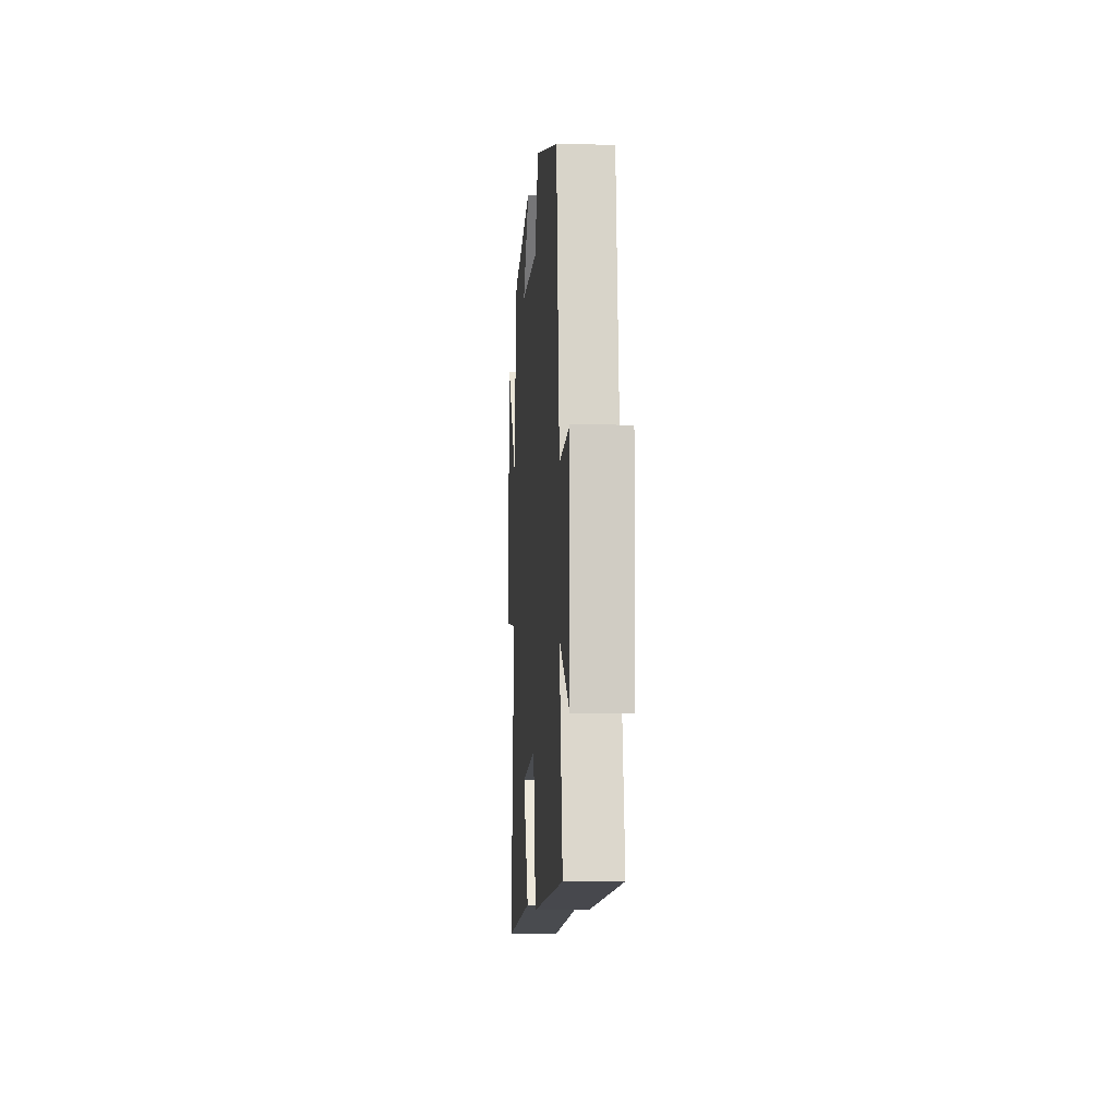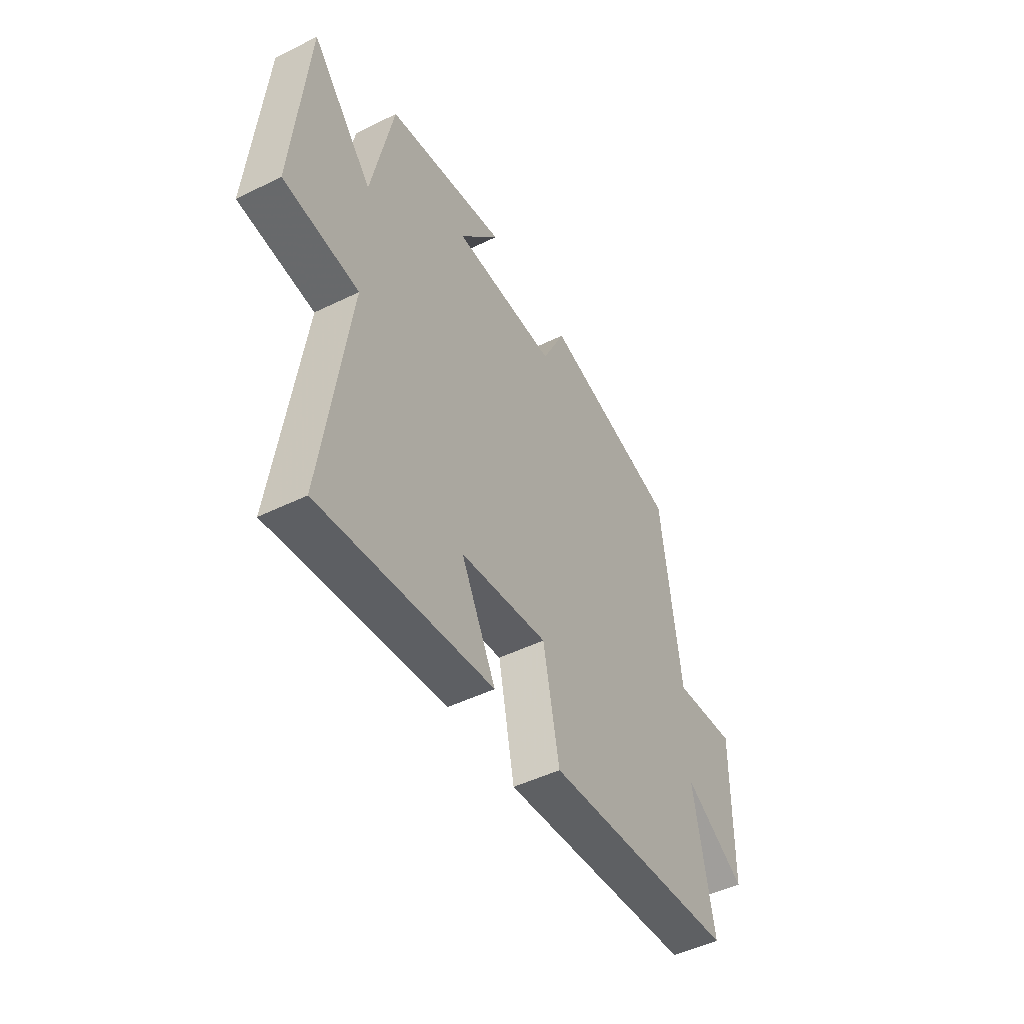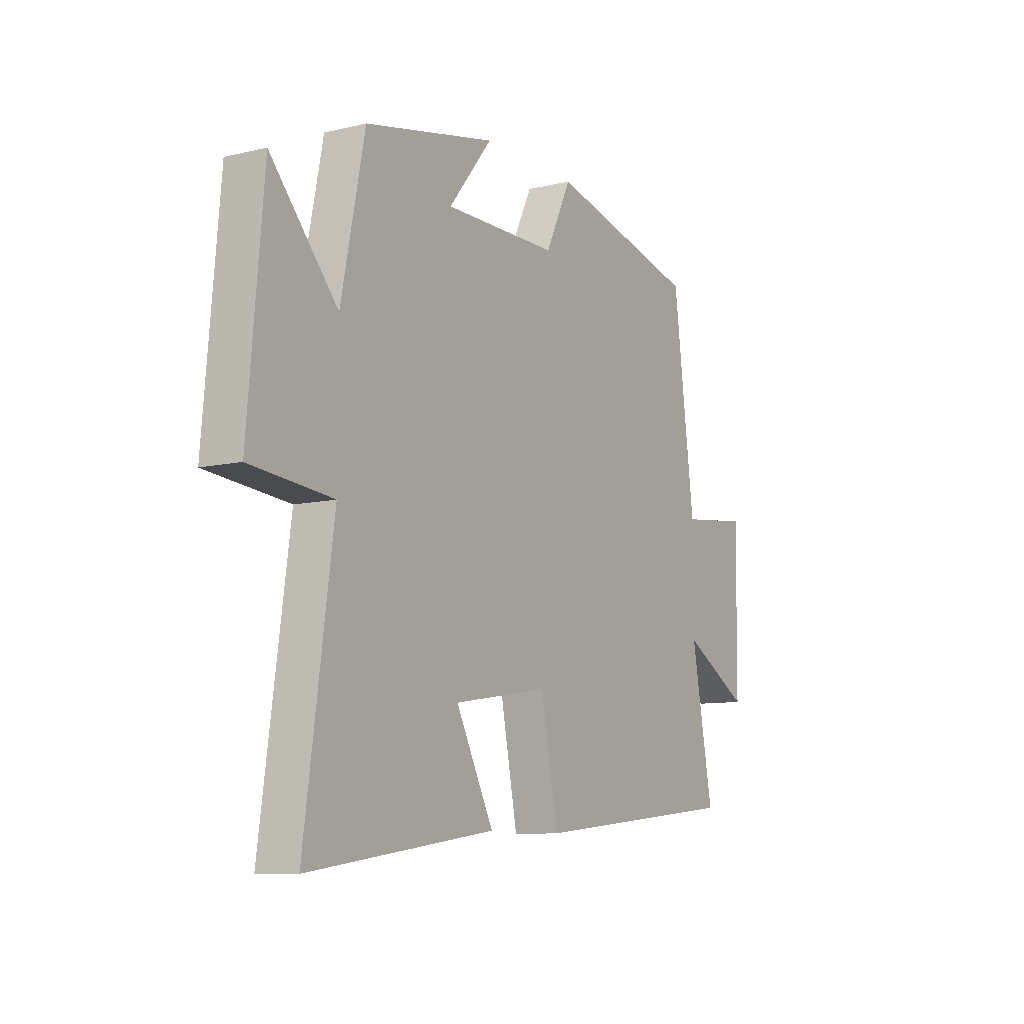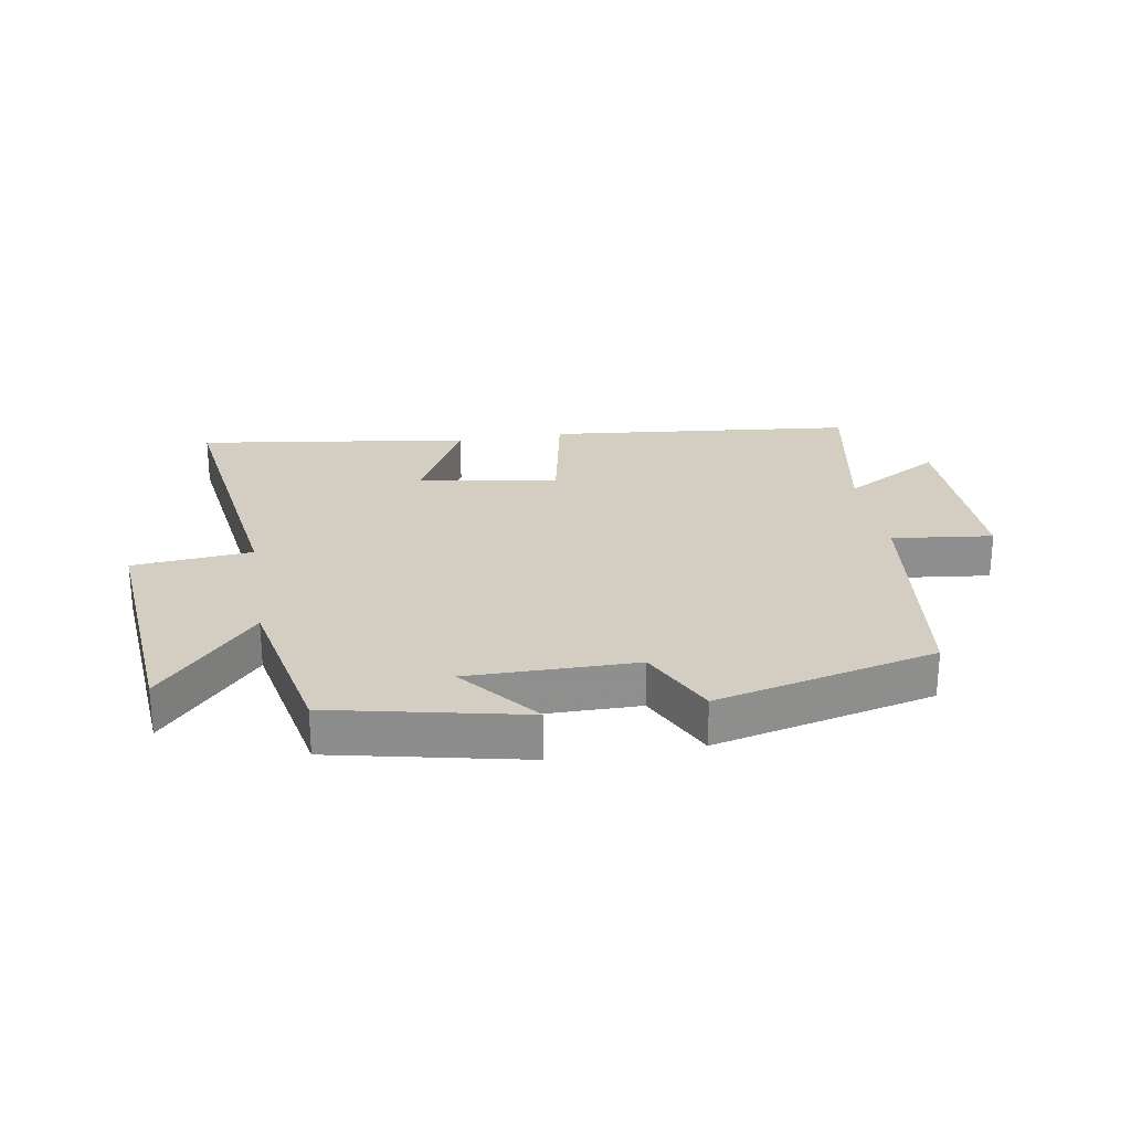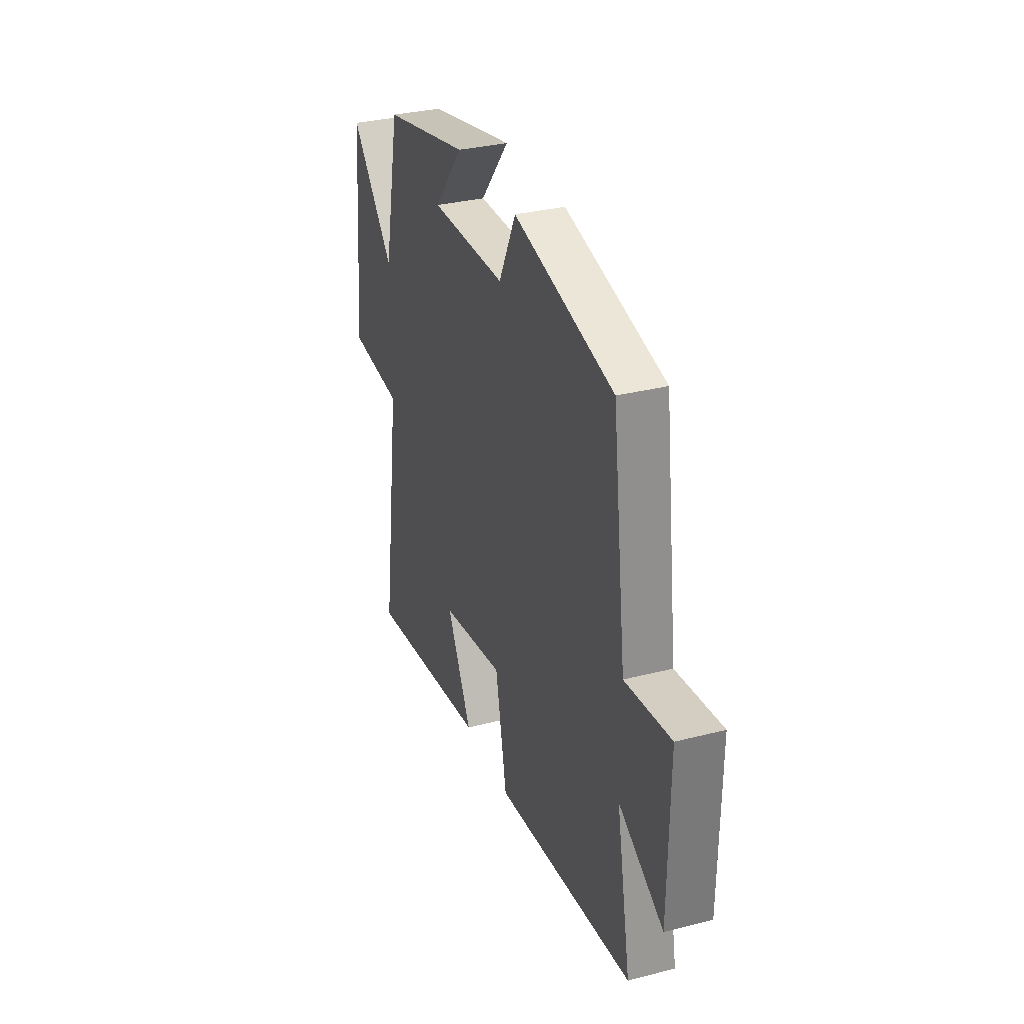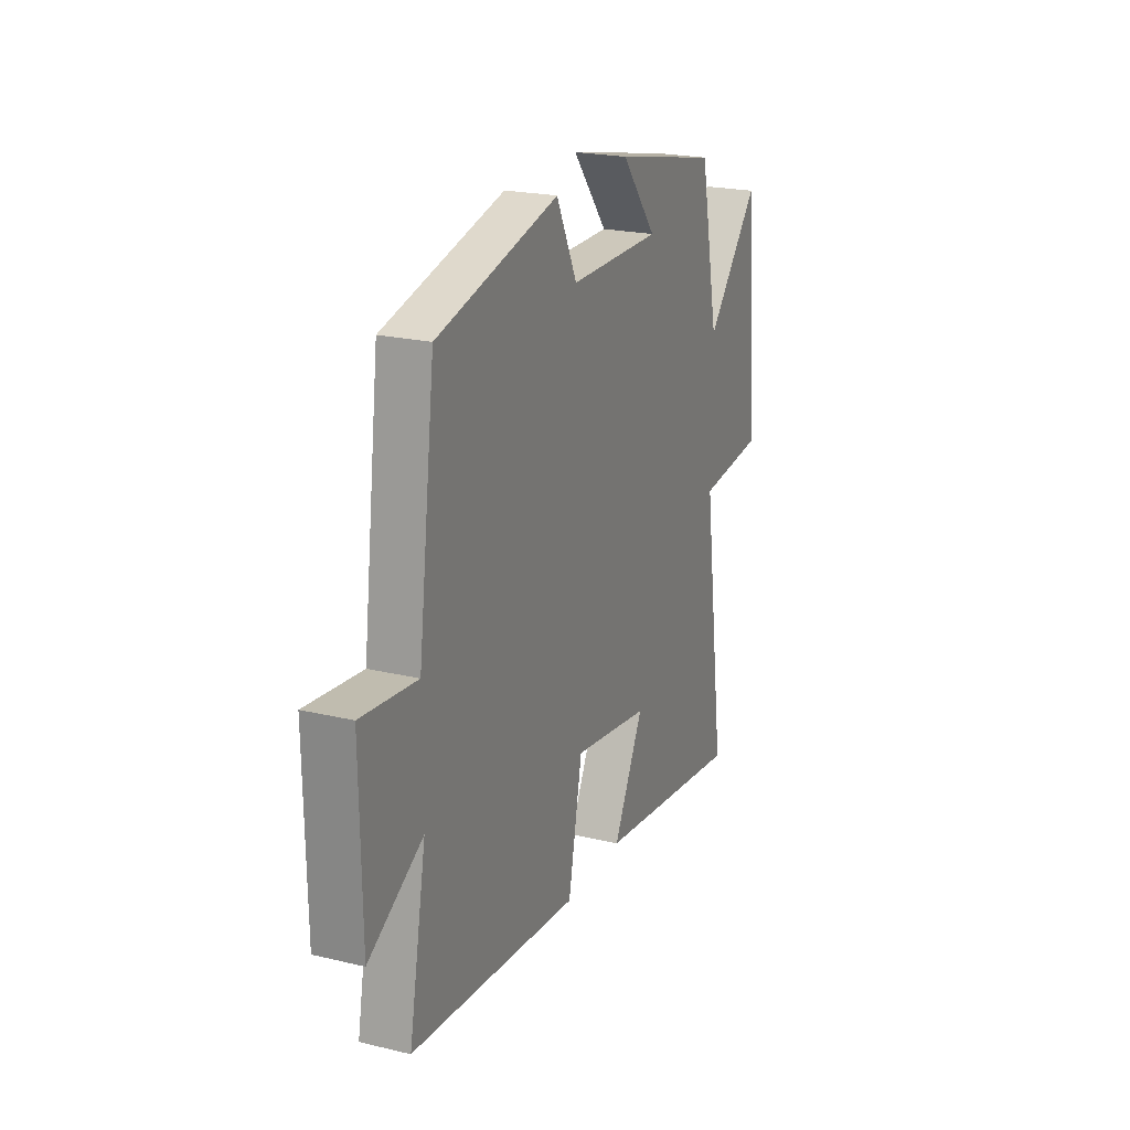
<metadata>
{"format":"obj","ext":"obj","renderer":"f3d","projection":"perspective","resolution":1024,"background":"white","views":[{"elev":-5.8,"azim":86.0,"up":"+Z"},{"elev":-48.2,"azim":-61.2,"up":"+Z"},{"elev":-9.5,"azim":-58.3,"up":"+Z"},{"elev":25.3,"azim":-9.5,"up":"+Y"},{"elev":32.0,"azim":70.2,"up":"+Z"},{"elev":22.1,"azim":112.6,"up":"+Z"}]}
</metadata>
<code>
v 0.551 0.07 -0.448
v 0.053 0.07 -0.5
v 0.012 0.07 -0.292
v -0.214 0.07 -0.328
v -0.125 0.07 -0.5
v -0.567 0.07 -0.562
v -0.5 0.07 -0.087
v -0.693 0.07 -0.069
v -0.657 0.07 0.339
v -0.5 0.07 0.161
v -0.444 0.07 0.434
v -0.134 0.07 0.5
v -0.237 0.07 0.373
v 0.033 0.07 0.375
v 0.094 0.07 0.5
v 0.45 0.07 0.415
v 0.5 0.07 0.027
v 0.663 0.07 0.046
v 0.659 0.07 -0.266
v 0.5 0.07 -0.175
v 0.551 0 -0.448
v 0.053 0 -0.5
v 0.012 0 -0.292
v -0.214 0 -0.328
v -0.125 0 -0.5
v -0.567 0 -0.562
v -0.5 0 -0.087
v -0.693 0 -0.069
v -0.657 0 0.339
v -0.5 0 0.161
v -0.444 0 0.434
v -0.134 0 0.5
v -0.237 0 0.373
v 0.033 0 0.375
v 0.094 0 0.5
v 0.45 0 0.415
v 0.5 0 0.027
v 0.663 0 0.046
v 0.659 0 -0.266
v 0.5 0 -0.175
f 17 18 19 20
f 15 16 17 20
f 14 15 20 1
f 13 14 1
f 10 11 12 13
f 10 13 1
f 7 8 9 10
f 7 10 1
f 4 5 6 7
f 3 4 7
f 3 7 1
f 1 2 3
f 40 39 38 37
f 40 37 36 35
f 21 40 35 34
f 21 34 33
f 33 32 31 30
f 21 33 30
f 30 29 28 27
f 21 30 27
f 27 26 25 24
f 27 24 23
f 21 27 23
f 23 22 21
f 1 21 22 2
f 2 22 23 3
f 3 23 24 4
f 4 24 25 5
f 5 25 26 6
f 6 26 27 7
f 7 27 28 8
f 8 28 29 9
f 9 29 30 10
f 10 30 31 11
f 11 31 32 12
f 12 32 33 13
f 13 33 34 14
f 14 34 35 15
f 15 35 36 16
f 16 36 37 17
f 17 37 38 18
f 18 38 39 19
f 19 39 40 20
f 20 40 21 1

</code>
